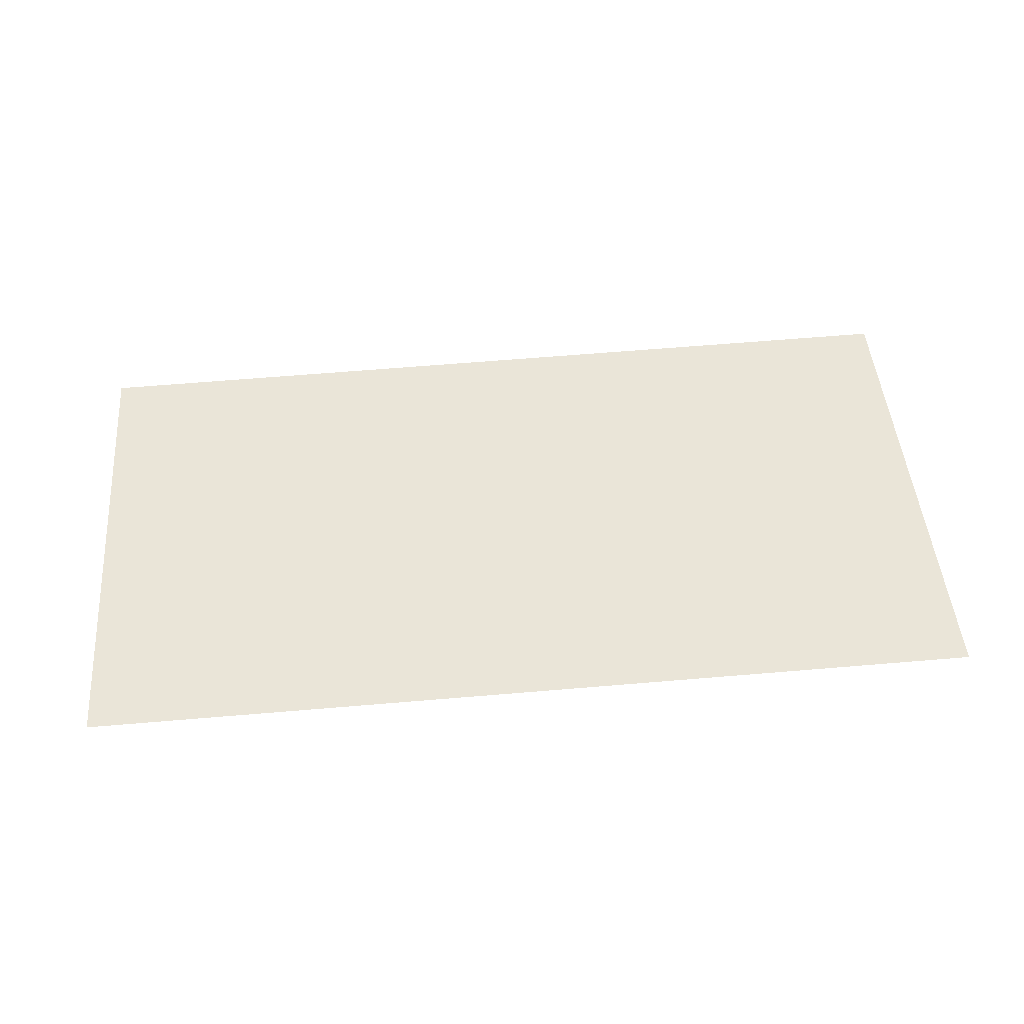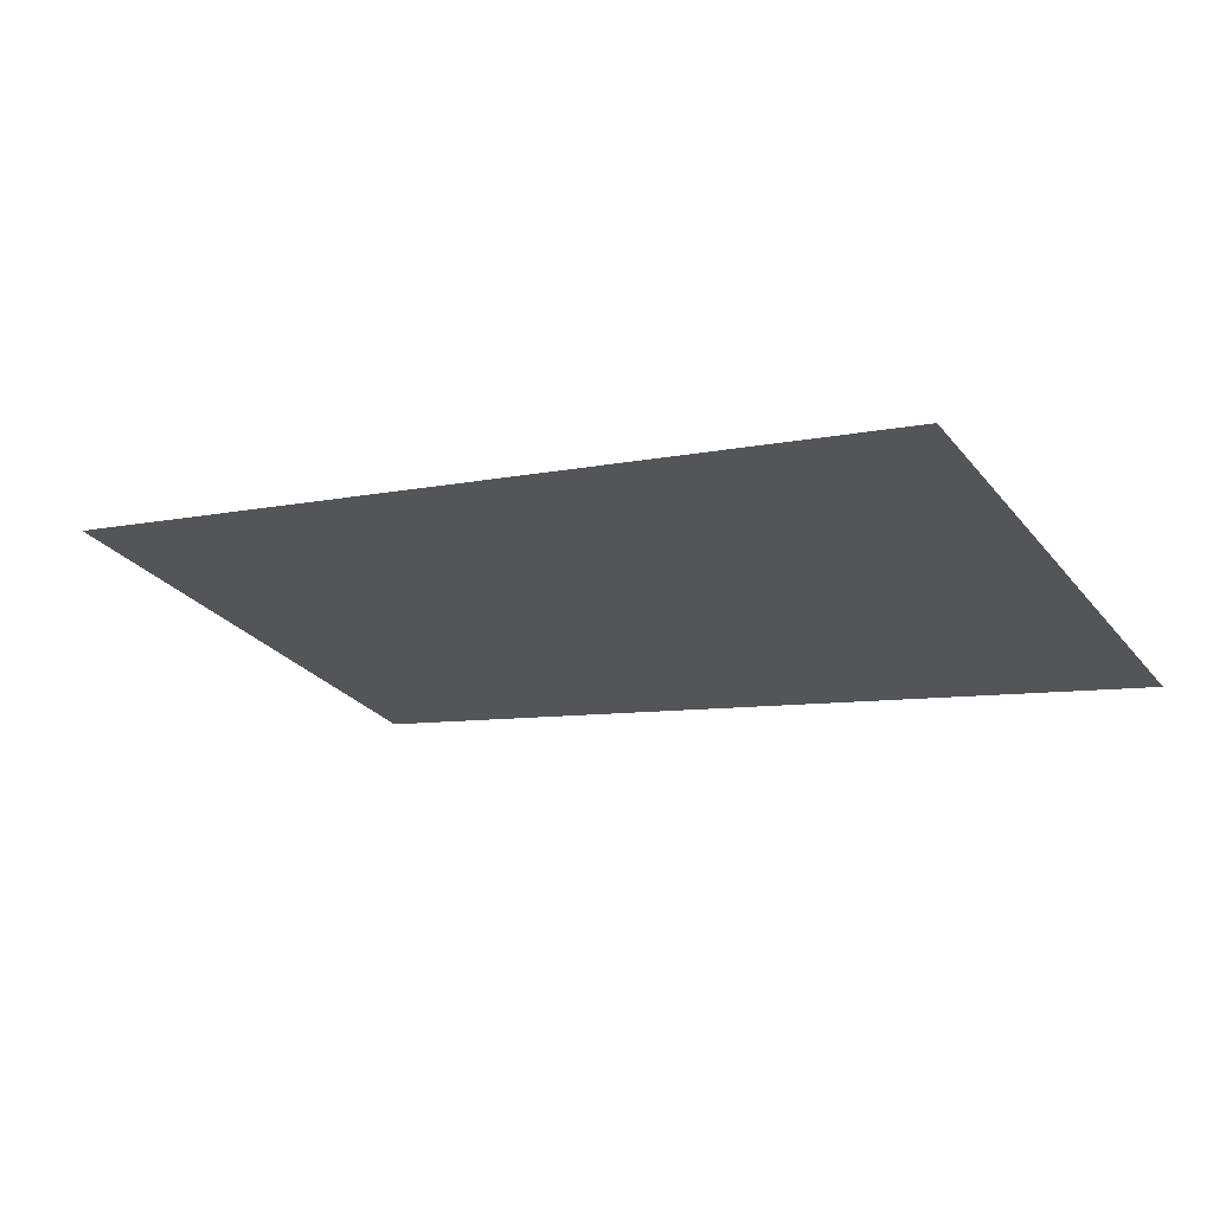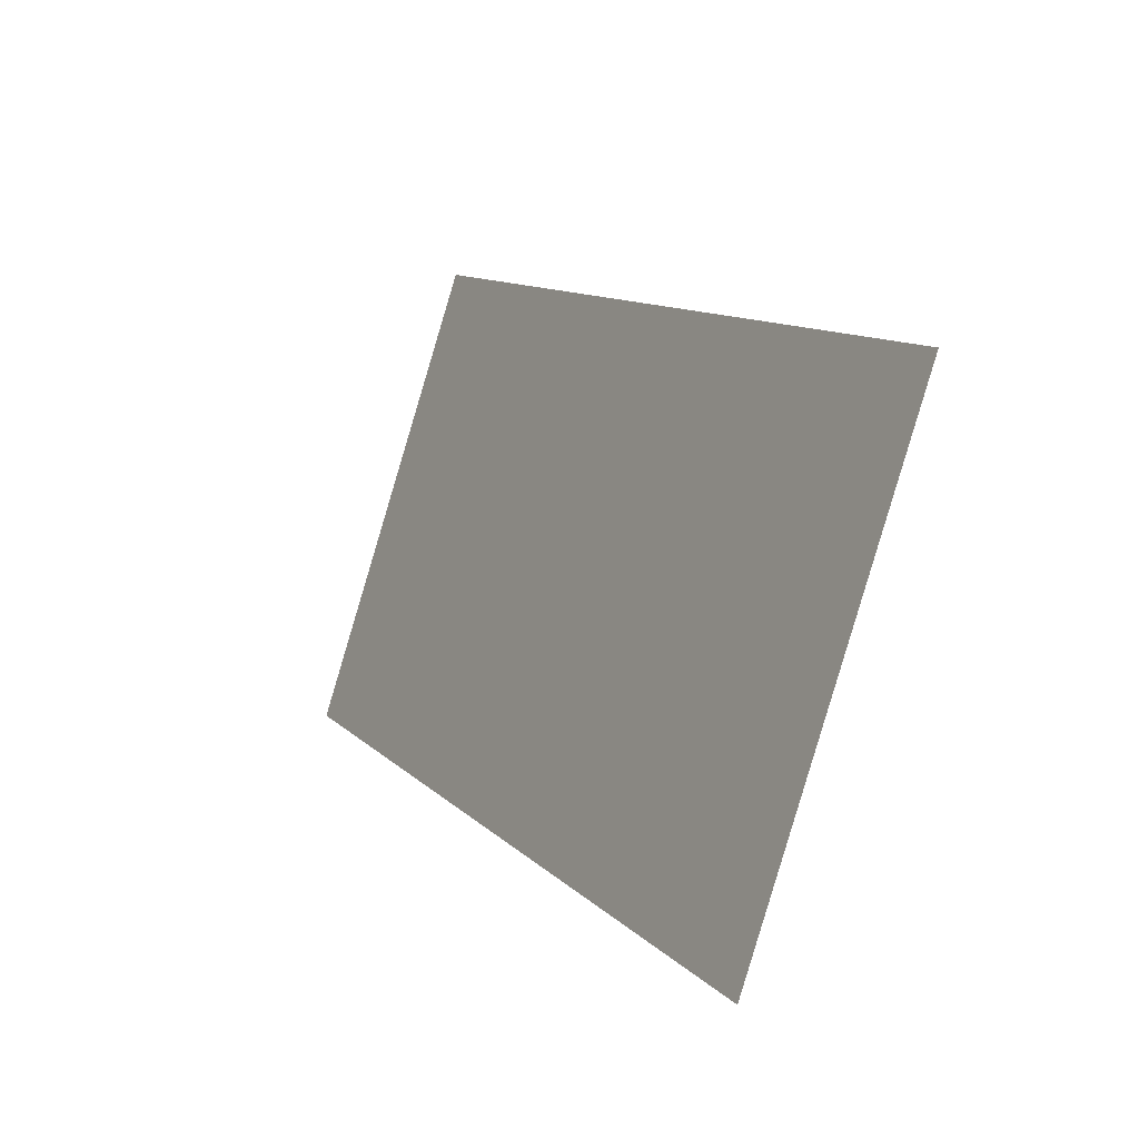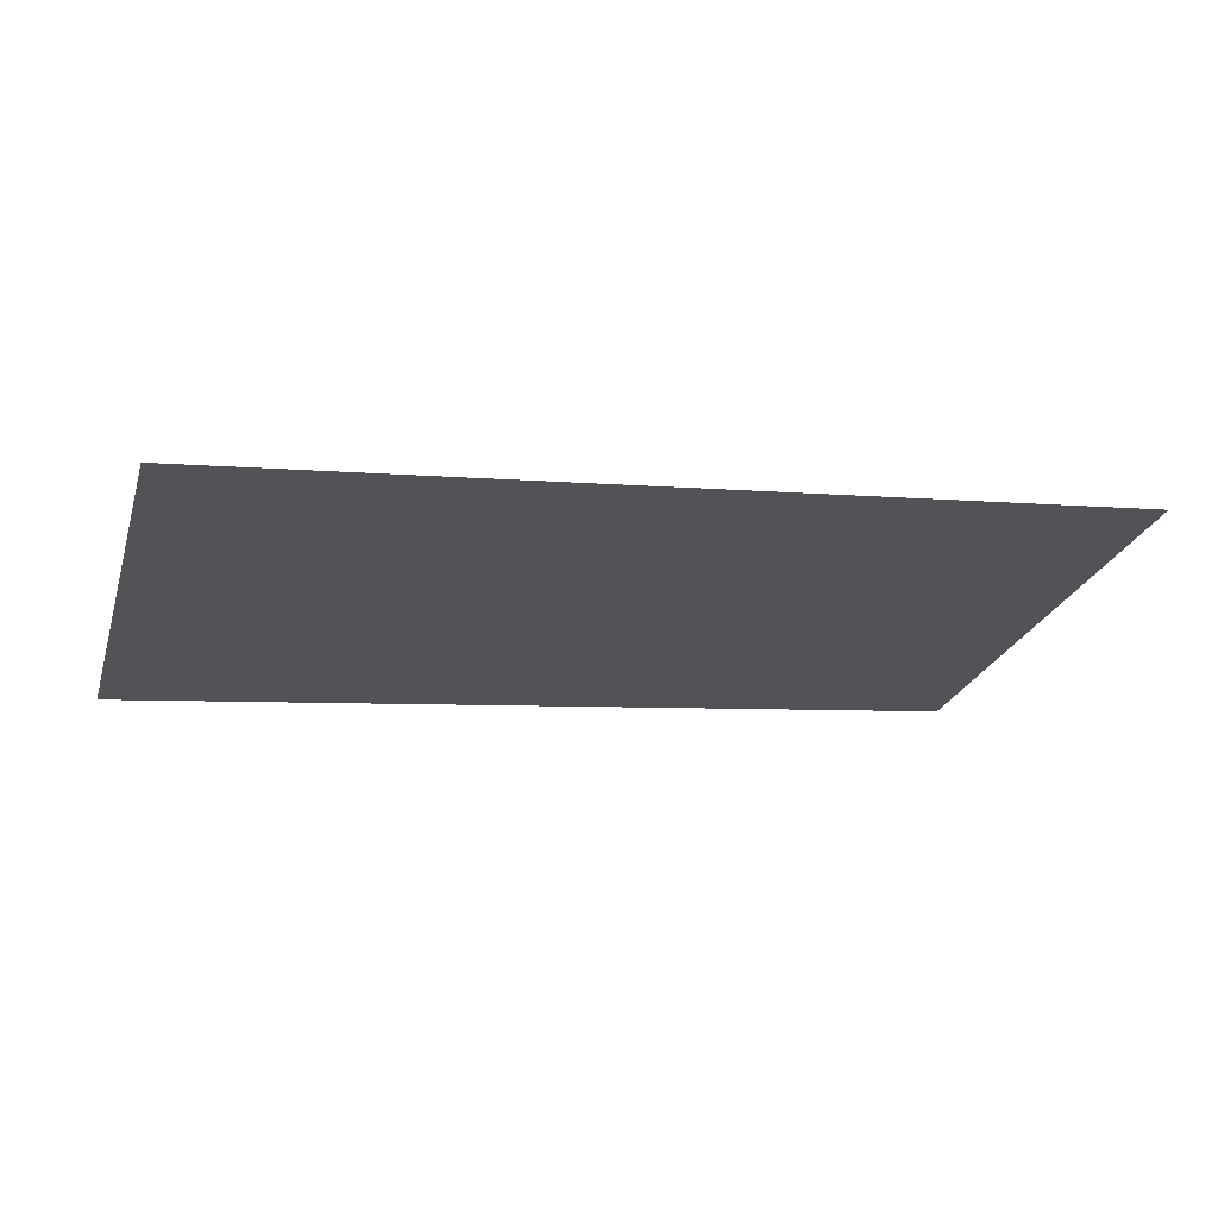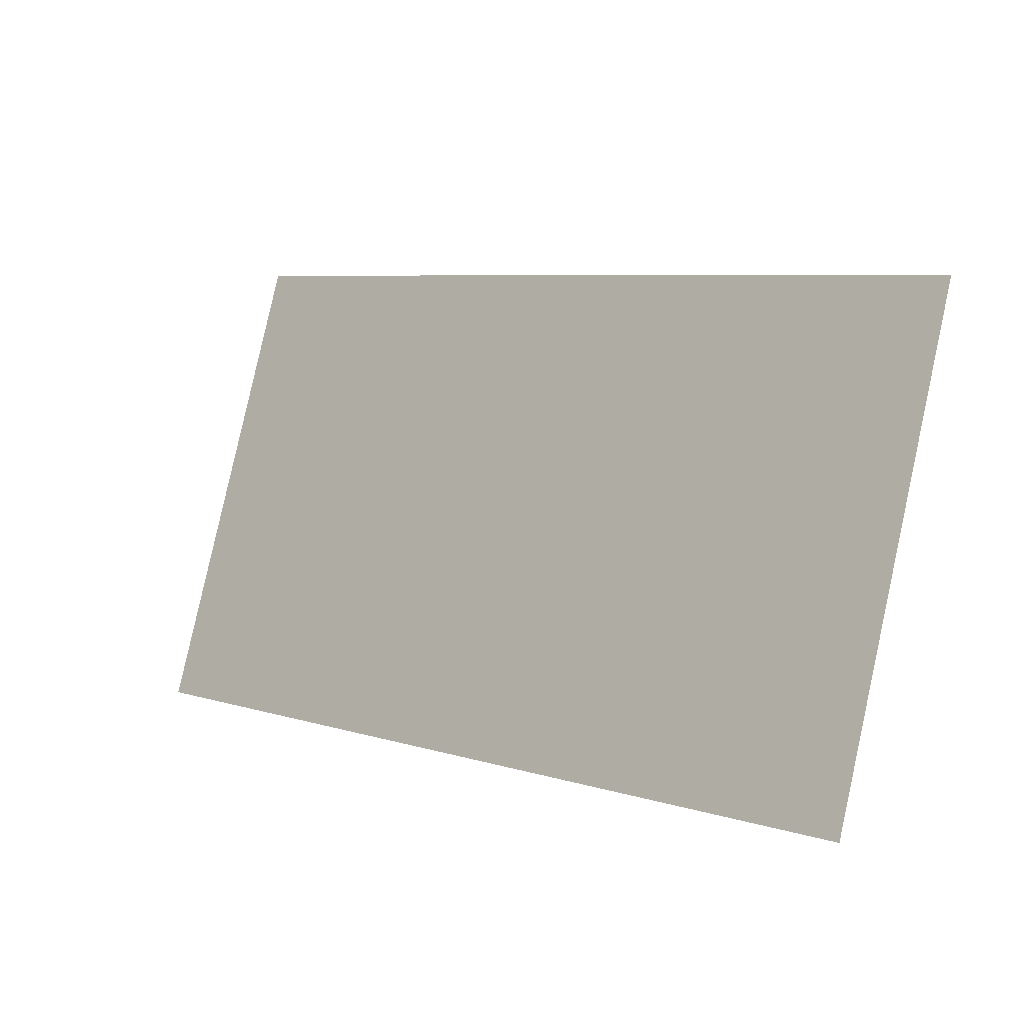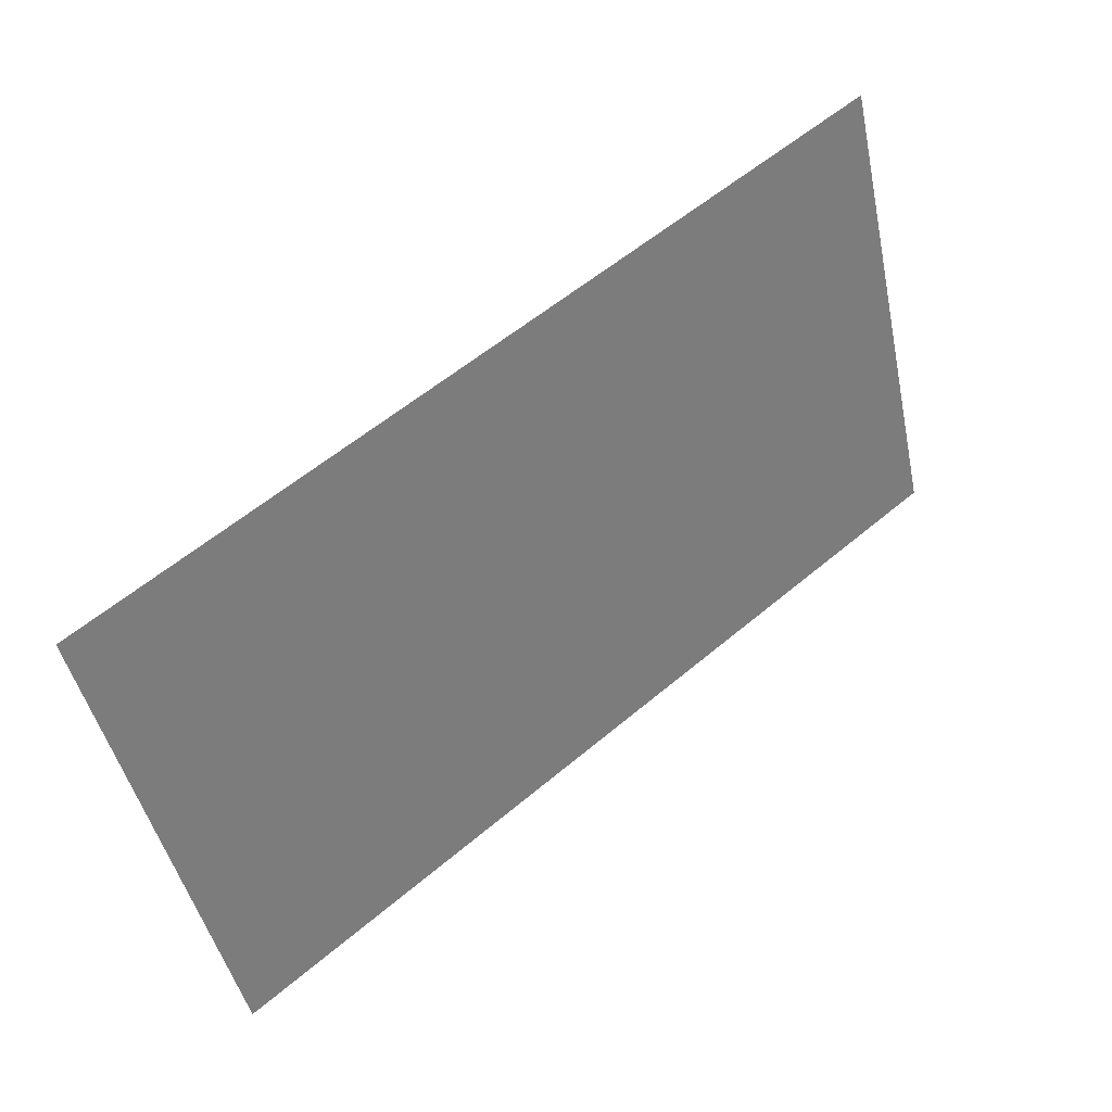
<metadata>
{"format":"obj","ext":"obj","renderer":"f3d","projection":"perspective","resolution":1024,"background":"white","views":[{"elev":65.3,"azim":175.2,"up":"+Y"},{"elev":-7.1,"azim":-146.4,"up":"+Y"},{"elev":11.4,"azim":-115.8,"up":"+Z"},{"elev":-5.3,"azim":163.0,"up":"+Y"},{"elev":6.8,"azim":-137.4,"up":"+Z"},{"elev":57.0,"azim":138.6,"up":"+Z"}]}
</metadata>
<code>
o Screen.001_Plane.003
v 13.38 14.83 10.86
v 18.17 14.83 10.86
v 13.38 15.69 8.312
v 18.17 15.69 8.312
f 1 2 4 3

</code>
